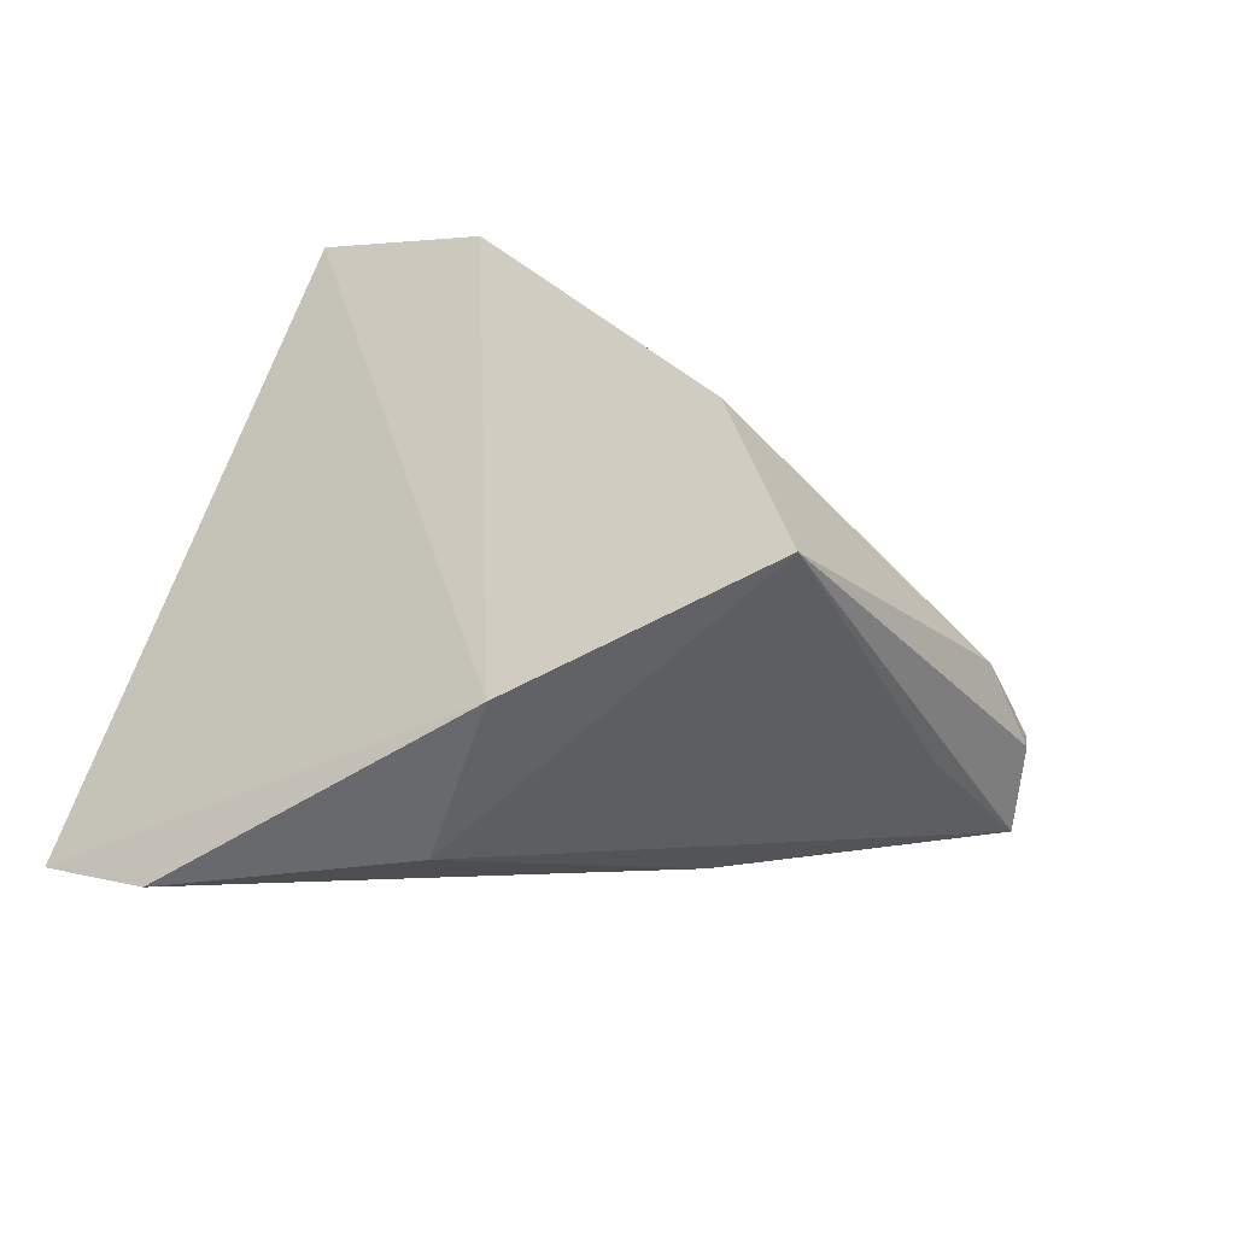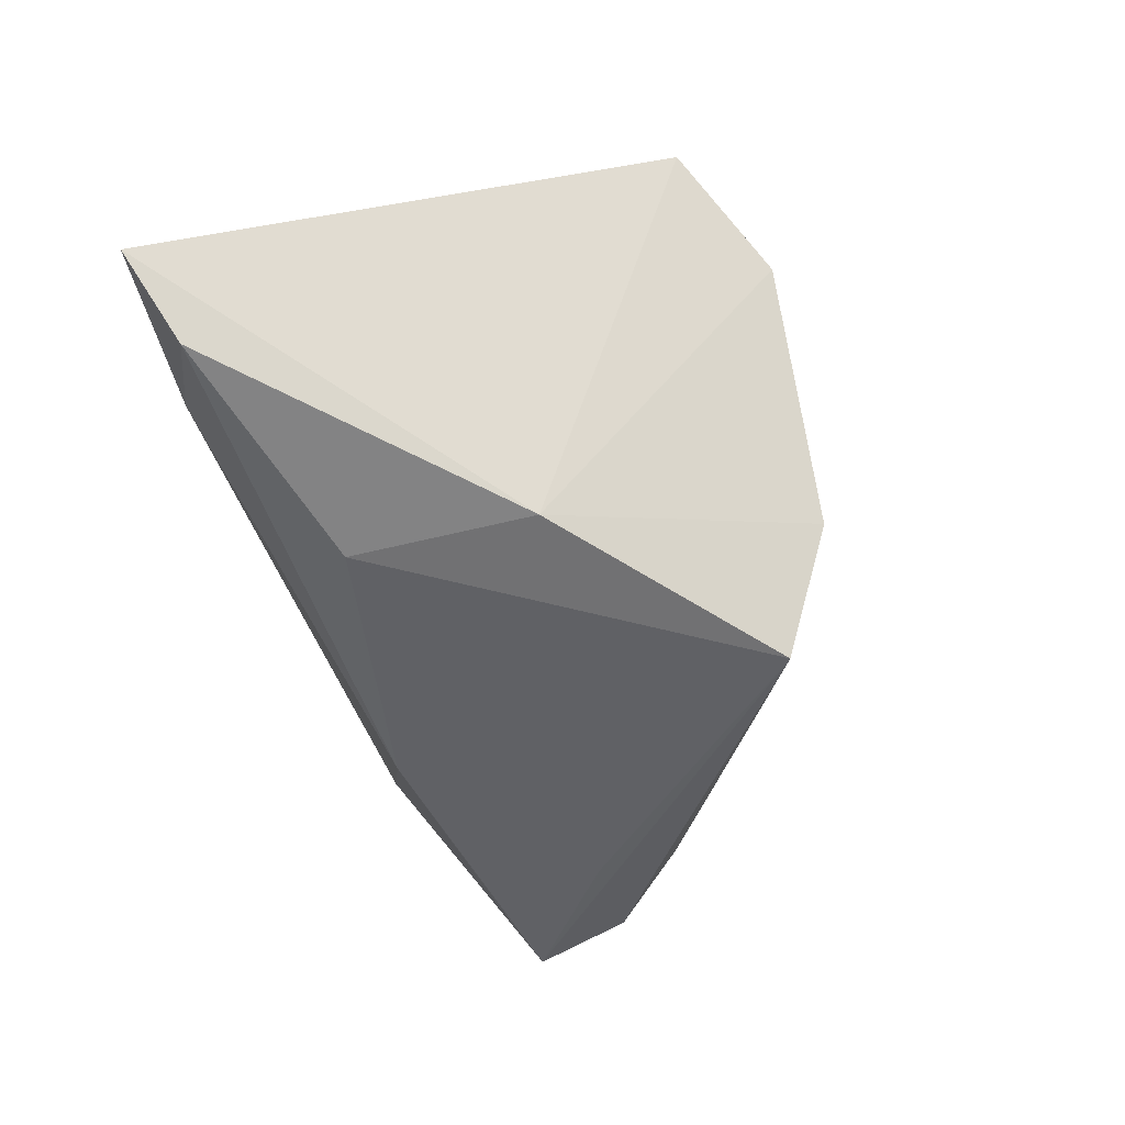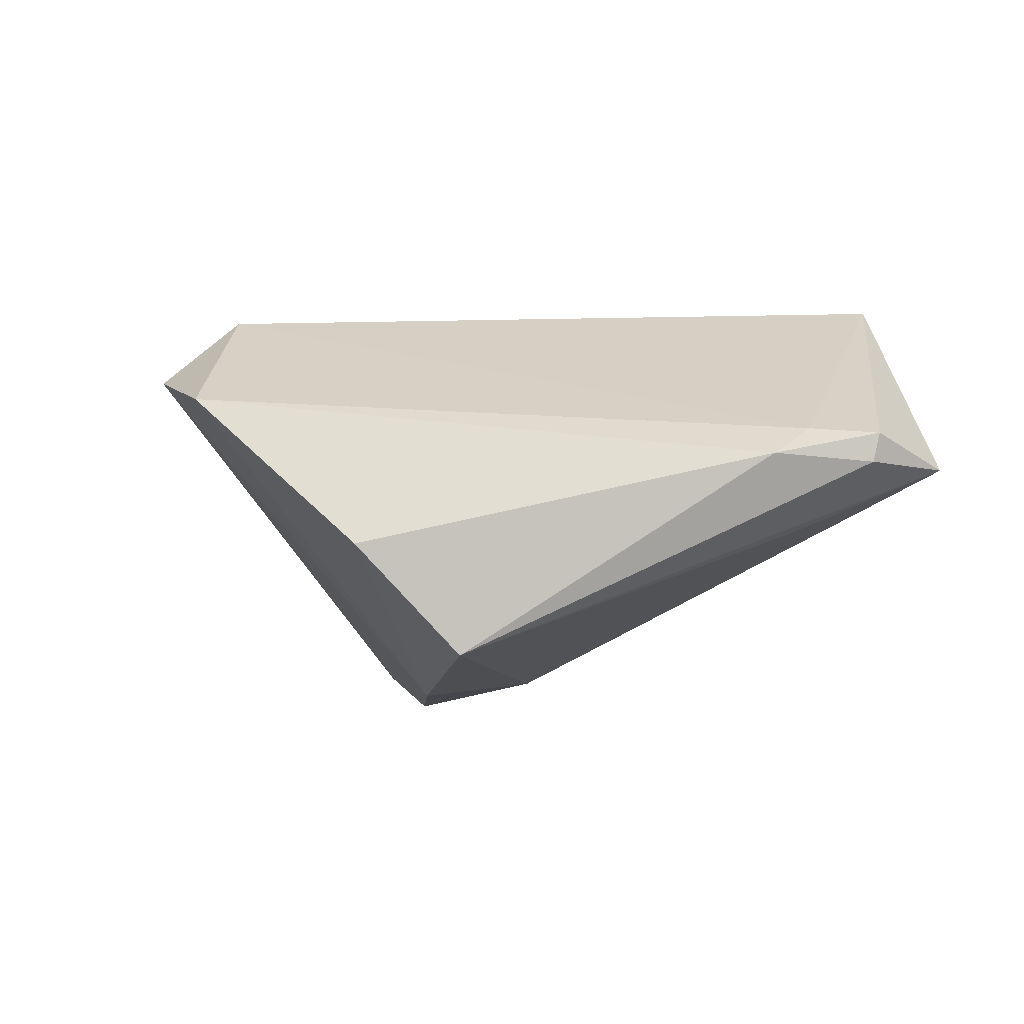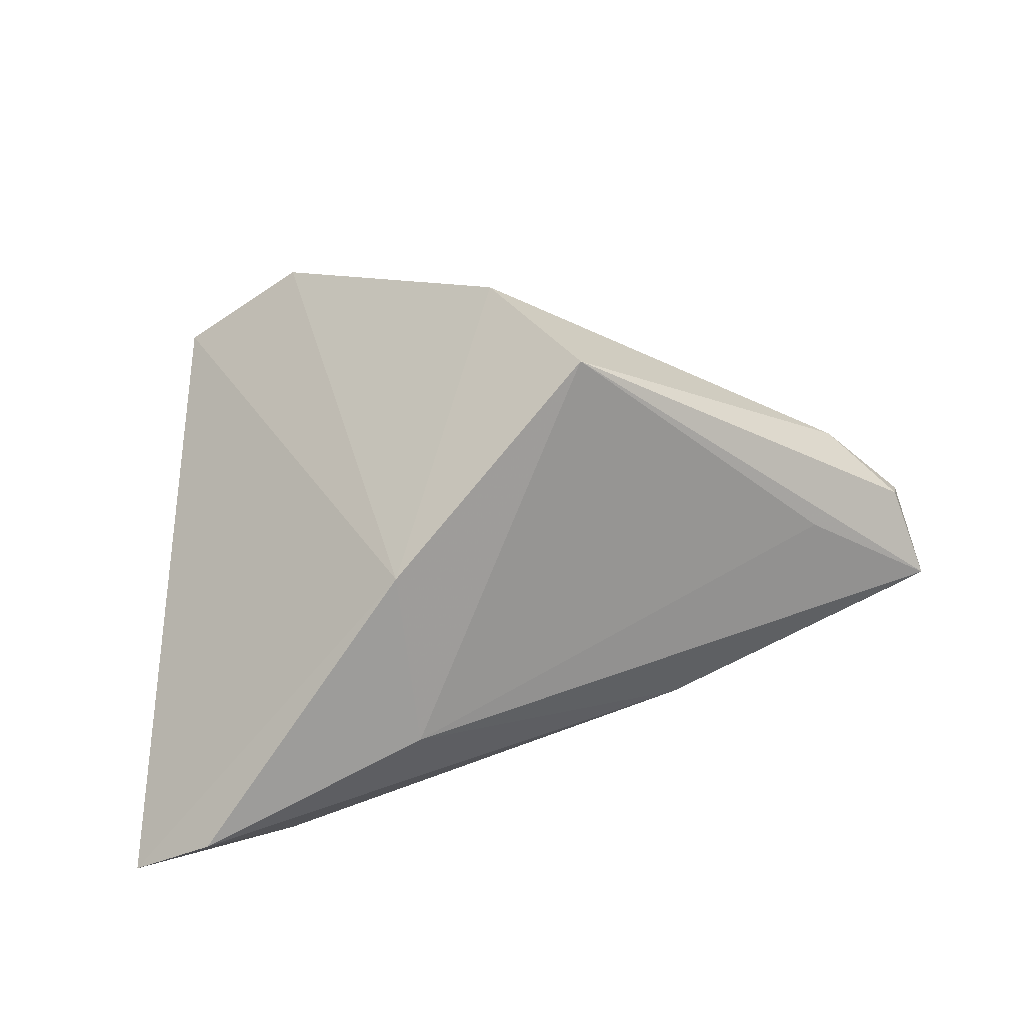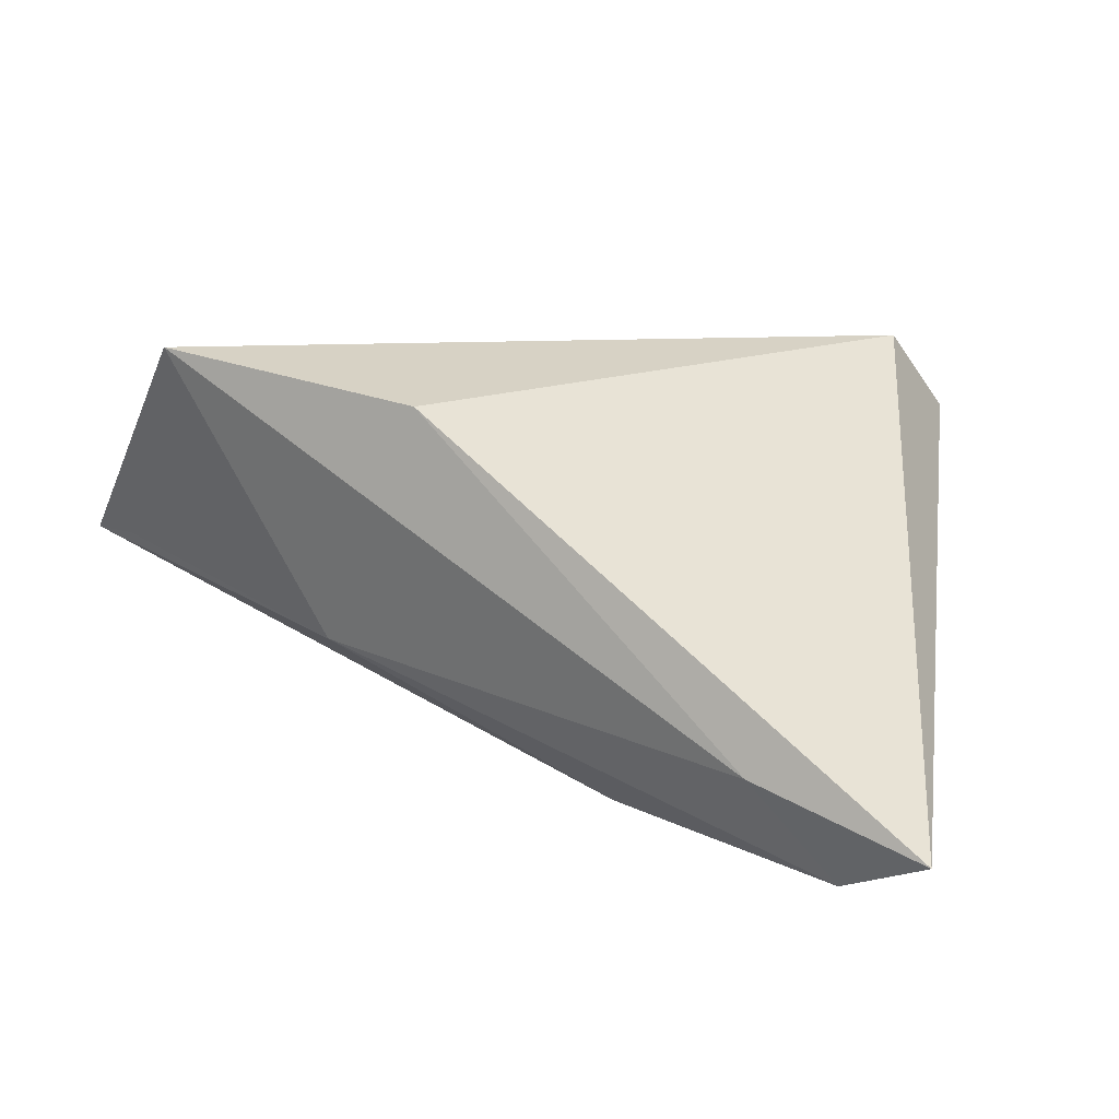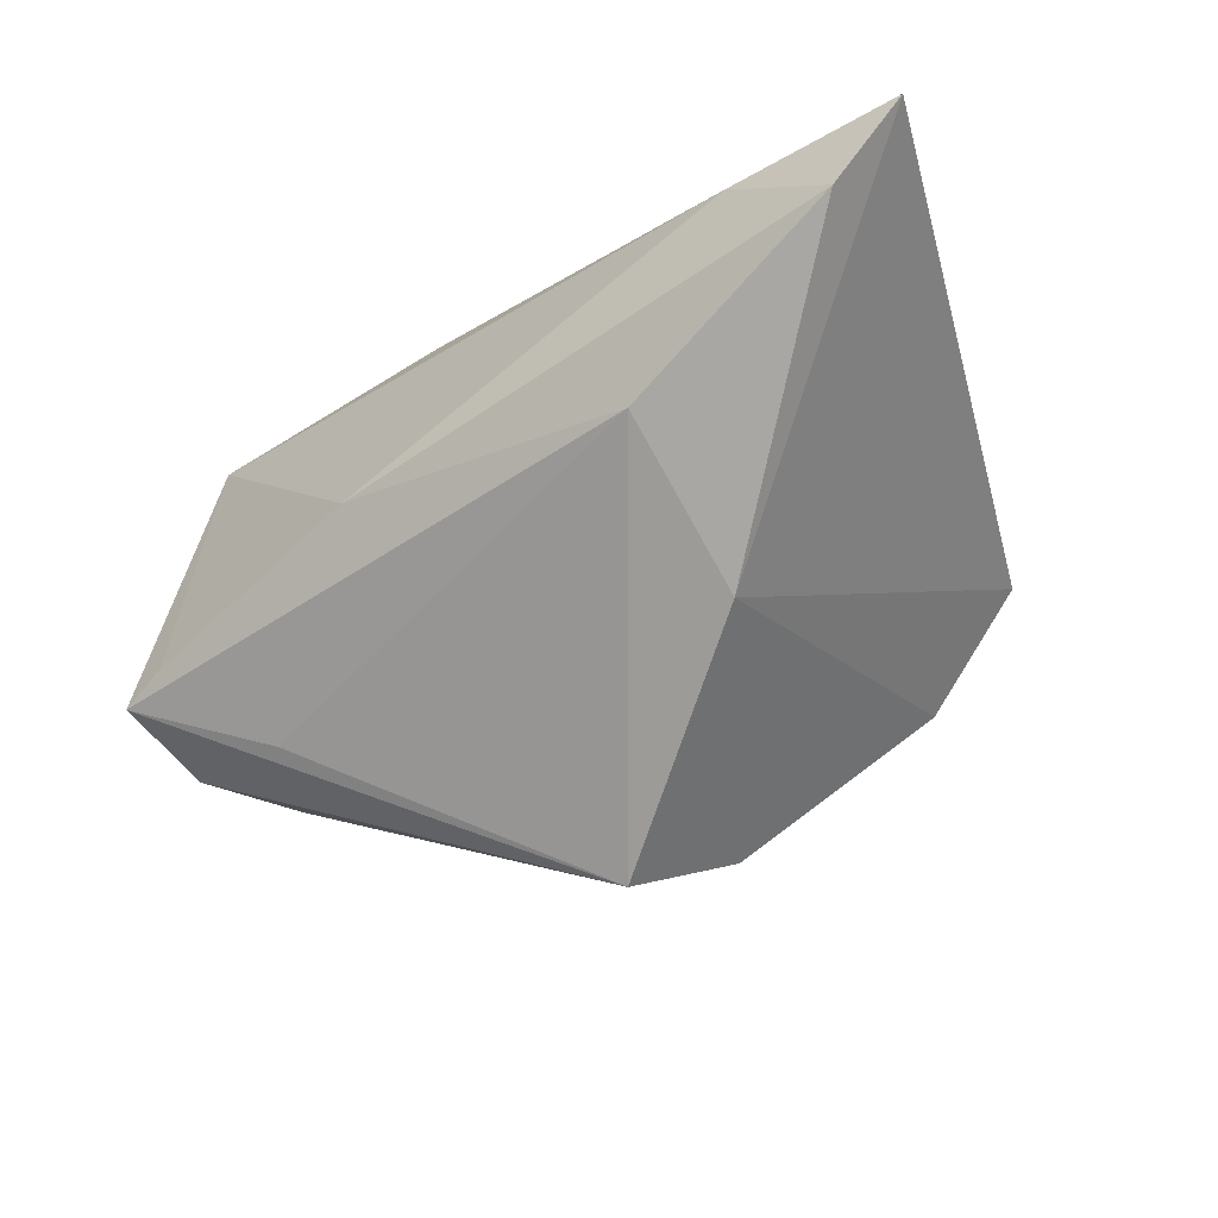
<metadata>
{"format":"obj","ext":"obj","renderer":"f3d","projection":"perspective","resolution":1024,"background":"white","views":[{"elev":-58.4,"azim":-15.9,"up":"+Z"},{"elev":-71.1,"azim":-74.1,"up":"+Z"},{"elev":-3.9,"azim":40.6,"up":"+Z"},{"elev":-72.3,"azim":8.7,"up":"+Z"},{"elev":9.8,"azim":-158.1,"up":"+Z"},{"elev":-78.6,"azim":-148.7,"up":"+Z"}]}
</metadata>
<code>
v 0.007706 0.02986 0.02106
v -0.02209 -0.04199 0.01275
v 0.05956 0.001201 0.005936
v -0.04159 0.02507 -0.03105
v -0.05284 0.02904 -0.02649
v 0.00648 -0.03959 -0.007968
v -0.01138 0.01588 -0.0268
v 0.04611 0.000801 -0.006457
v 0.06153 0.01311 0.001788
v -0.01063 -0.007544 -0.02824
v 0.05525 0.01521 0.001565
v 0.01709 -0.03114 -0.02228
v 0.02356 0.0217 -0.008653
v 0.05893 0.0006716 0.002235
v -0.03884 -0.03383 0.01714
v -0.03494 -0.02283 0.02689
v -0.03208 0.02986 -0.01853
v 0.05056 -0.009186 0.003184
v 0.052 -0.003411 0.006659
v 0.04043 0.02986 0.02689
f 12 6 10
f 4 7 10
f 10 7 12
f 16 20 1
f 9 7 13
f 13 7 4
f 1 20 17
f 17 13 4
f 20 13 17
f 9 12 8
f 8 7 9
f 12 7 8
f 11 20 9
f 9 13 11
f 11 13 20
f 1 17 5
f 5 16 1
f 5 17 4
f 15 16 5
f 5 10 15
f 4 10 5
f 18 6 12
f 6 18 2
f 15 10 2
f 2 10 6
f 2 16 15
f 14 12 9
f 14 18 12
f 18 14 3
f 9 20 3
f 3 14 9
f 19 2 18
f 18 3 19
f 16 2 19
f 20 16 19
f 19 3 20

</code>
